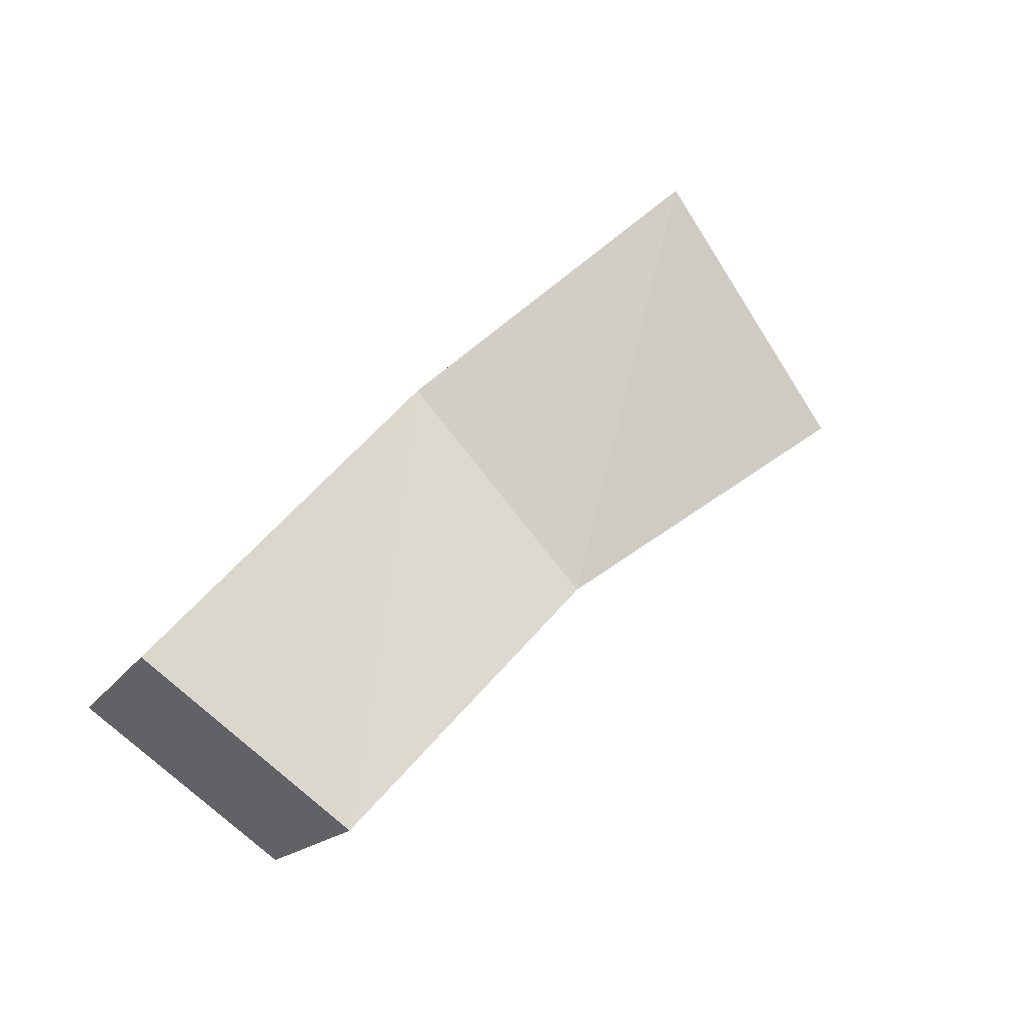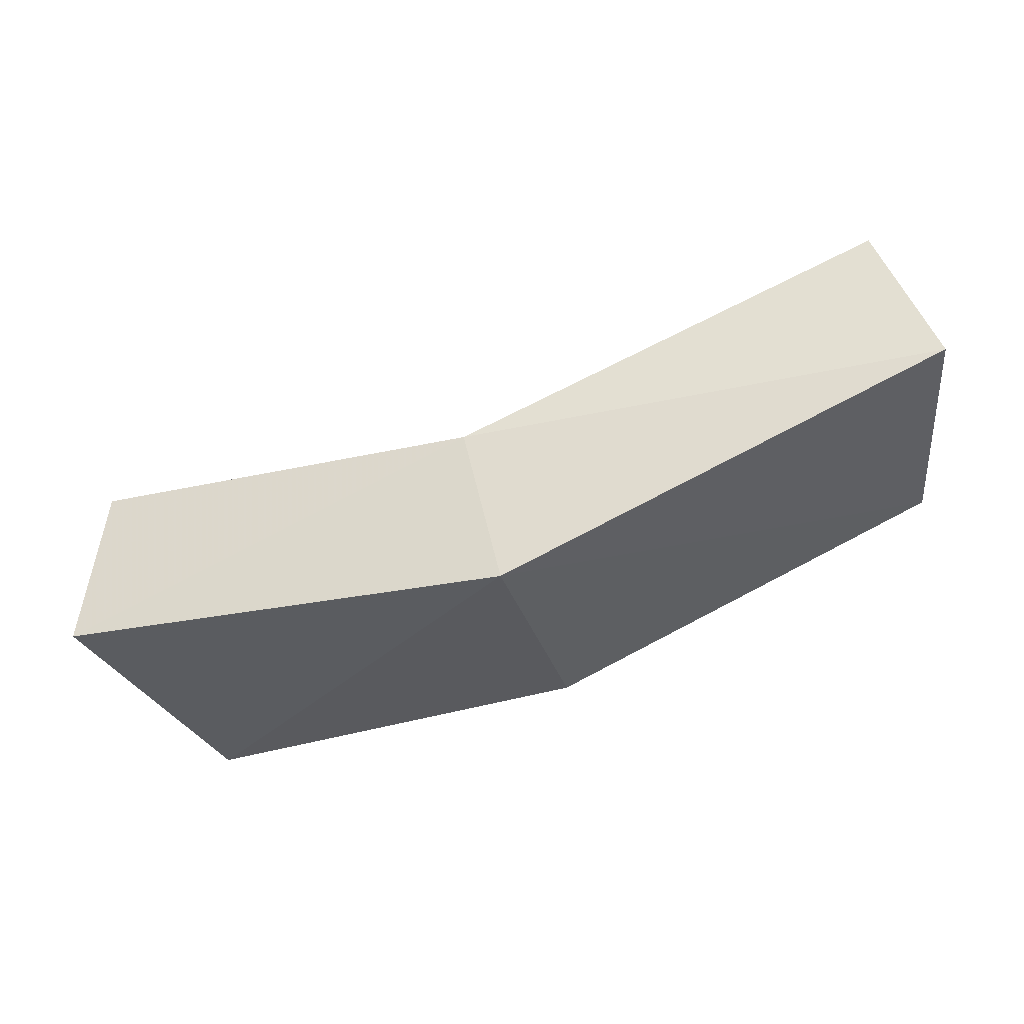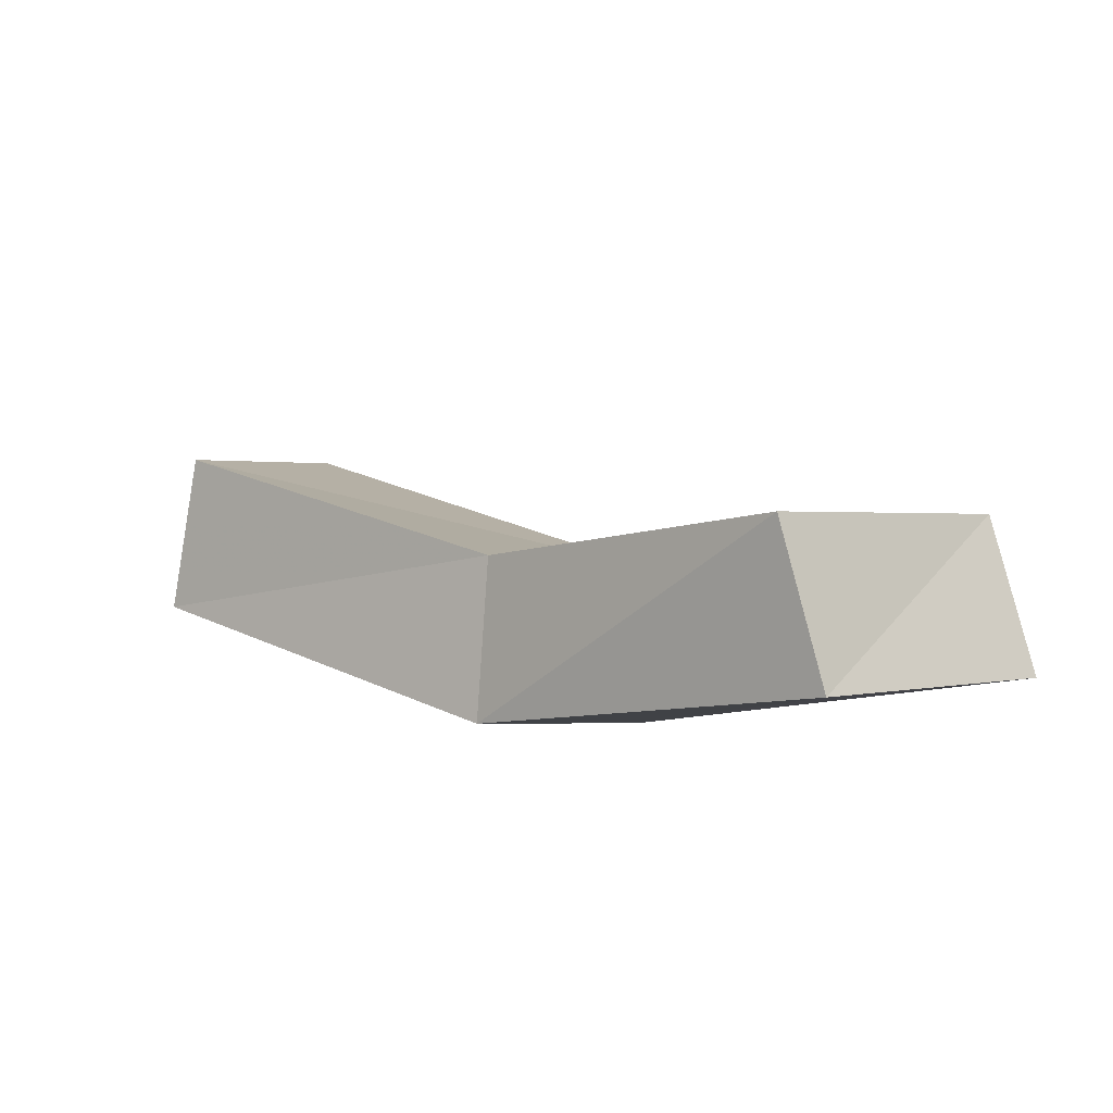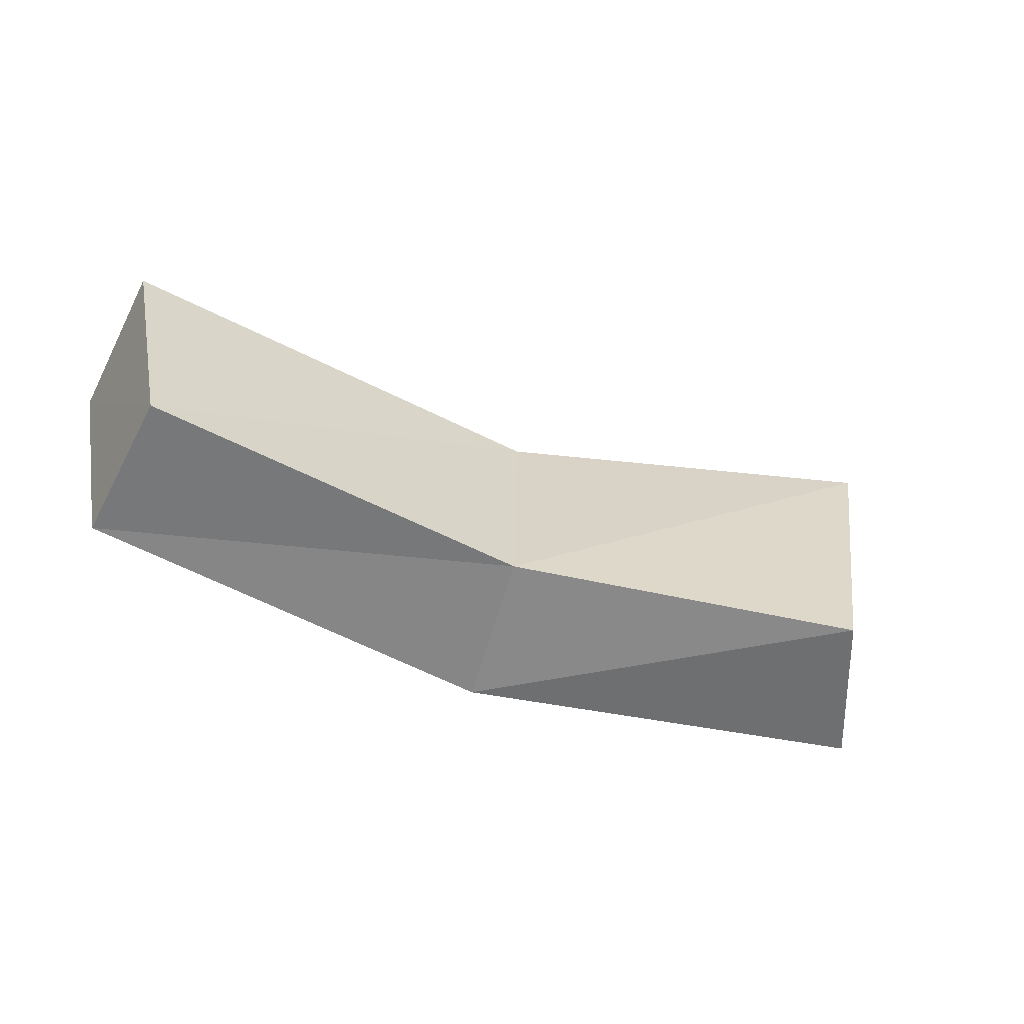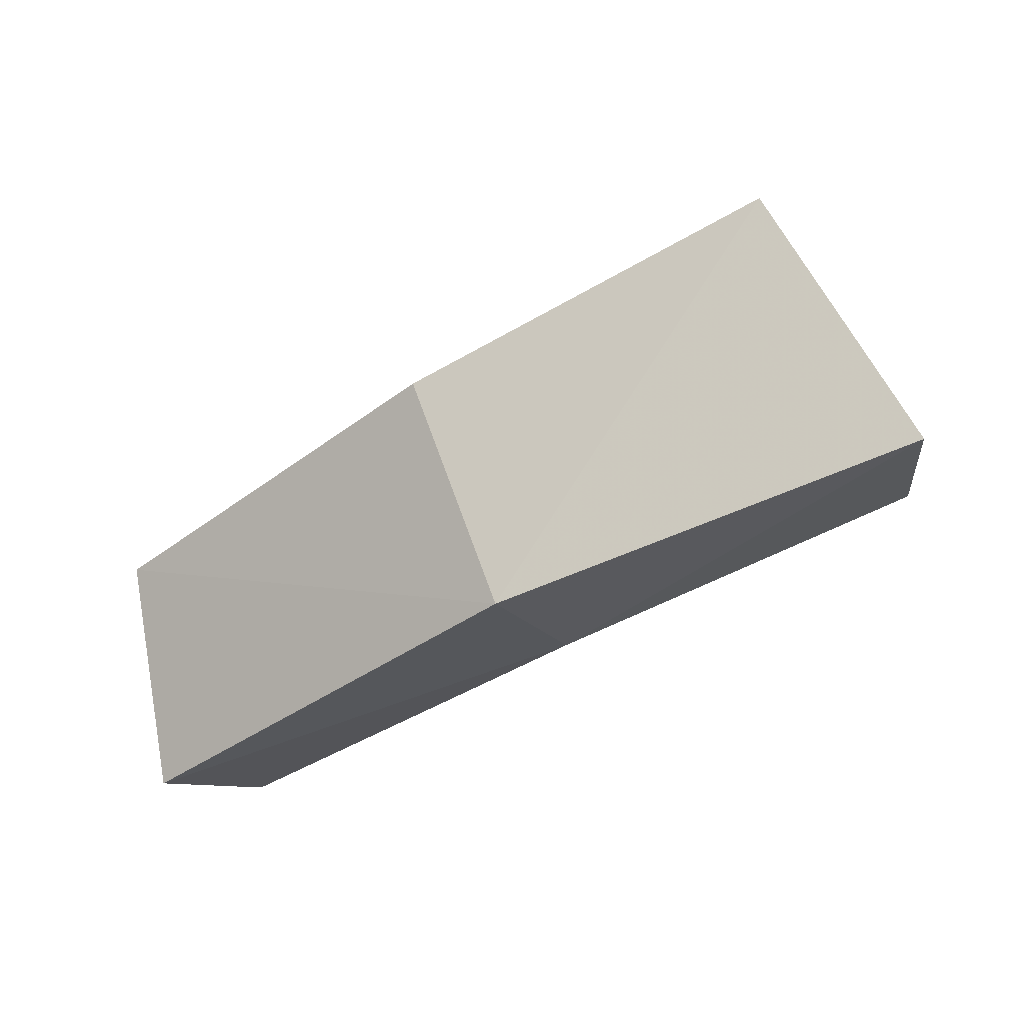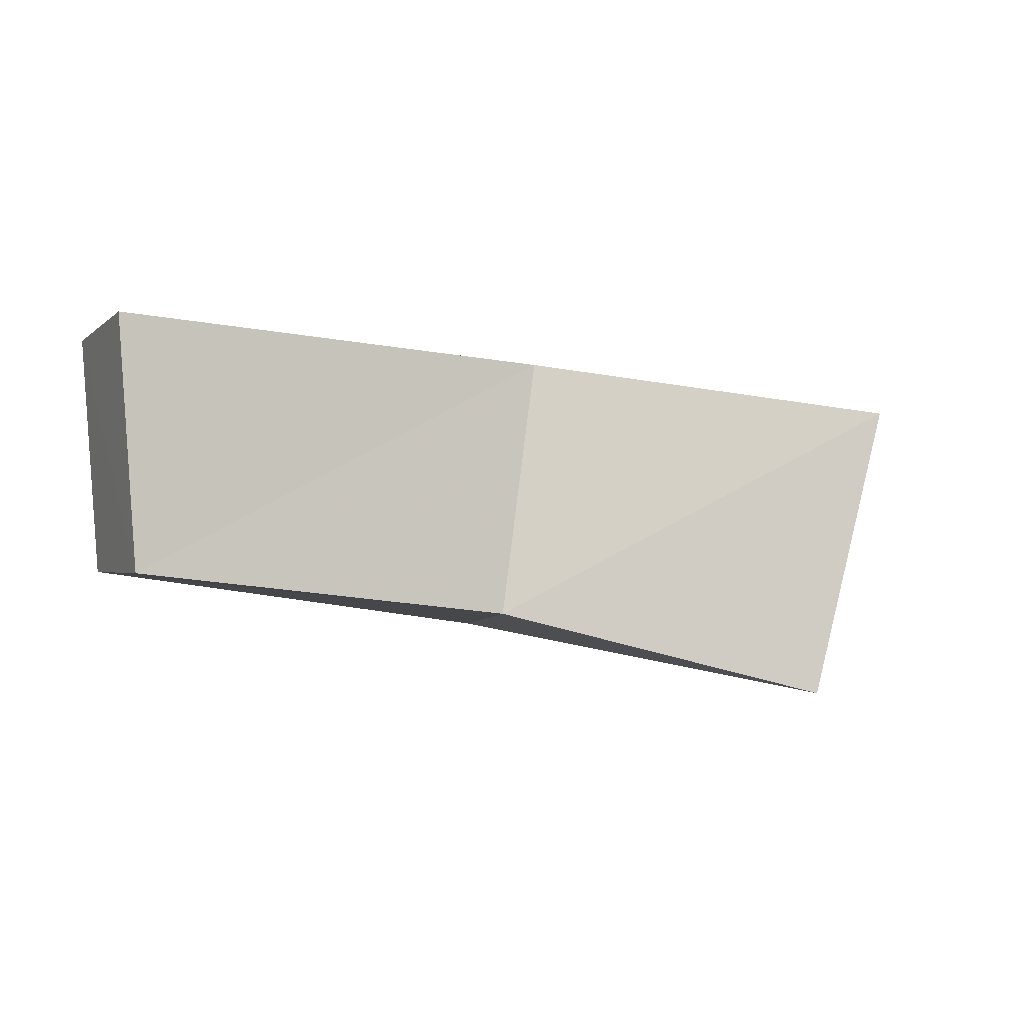
<metadata>
{"format":"obj","ext":"obj","renderer":"f3d","projection":"perspective","resolution":1024,"background":"white","views":[{"elev":73.8,"azim":123.0,"up":"+Z"},{"elev":-16.4,"azim":-0.7,"up":"+Z"},{"elev":-22.2,"azim":-156.8,"up":"+Z"},{"elev":13.4,"azim":163.9,"up":"+Z"},{"elev":-33.3,"azim":-165.8,"up":"+Y"},{"elev":66.8,"azim":170.5,"up":"+Z"}]}
</metadata>
<code>
v 1.468 0.2976 0.1055
v 1.588 0.2704 0.1165
v 1.711 0.2591 0.1787
v 1.717 0.3231 0.1537
v 1.609 0.3375 0.09912
v 1.503 0.371 0.08233
v 1.474 0.3083 0.1487
v 1.578 0.2794 0.1594
v 1.695 0.2737 0.2179
v 1.701 0.3413 0.1916
v 1.6 0.3513 0.141
v 1.509 0.3865 0.1242
f 2 8 1
f 3 9 8
f 4 10 3
f 5 11 4
f 6 12 5
f 1 7 6
f 1 6 2
f 2 4 3
f 4 2 5
f 5 2 6
f 12 7 11
f 11 8 10
f 10 8 9
f 8 11 7
f 8 7 1
f 3 8 2
f 10 9 3
f 11 10 4
f 12 11 5
f 7 12 6

</code>
